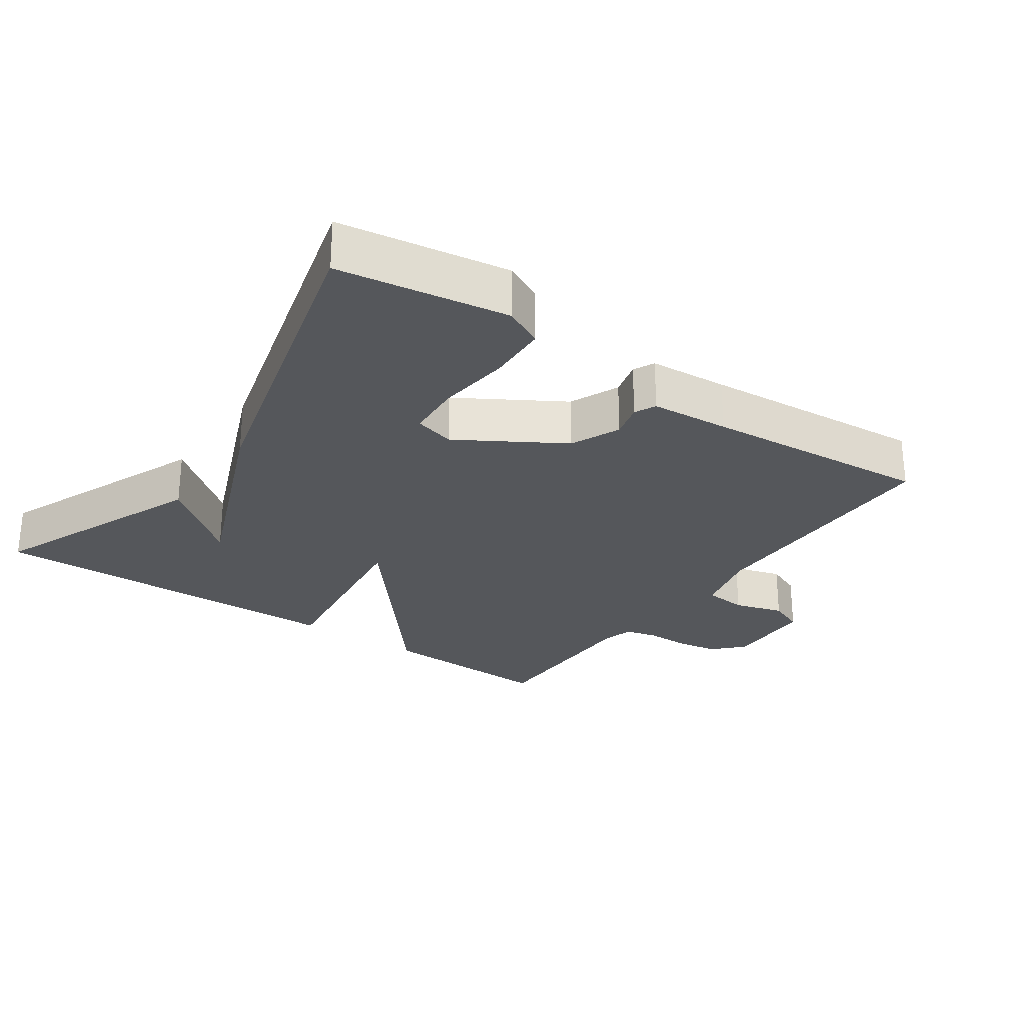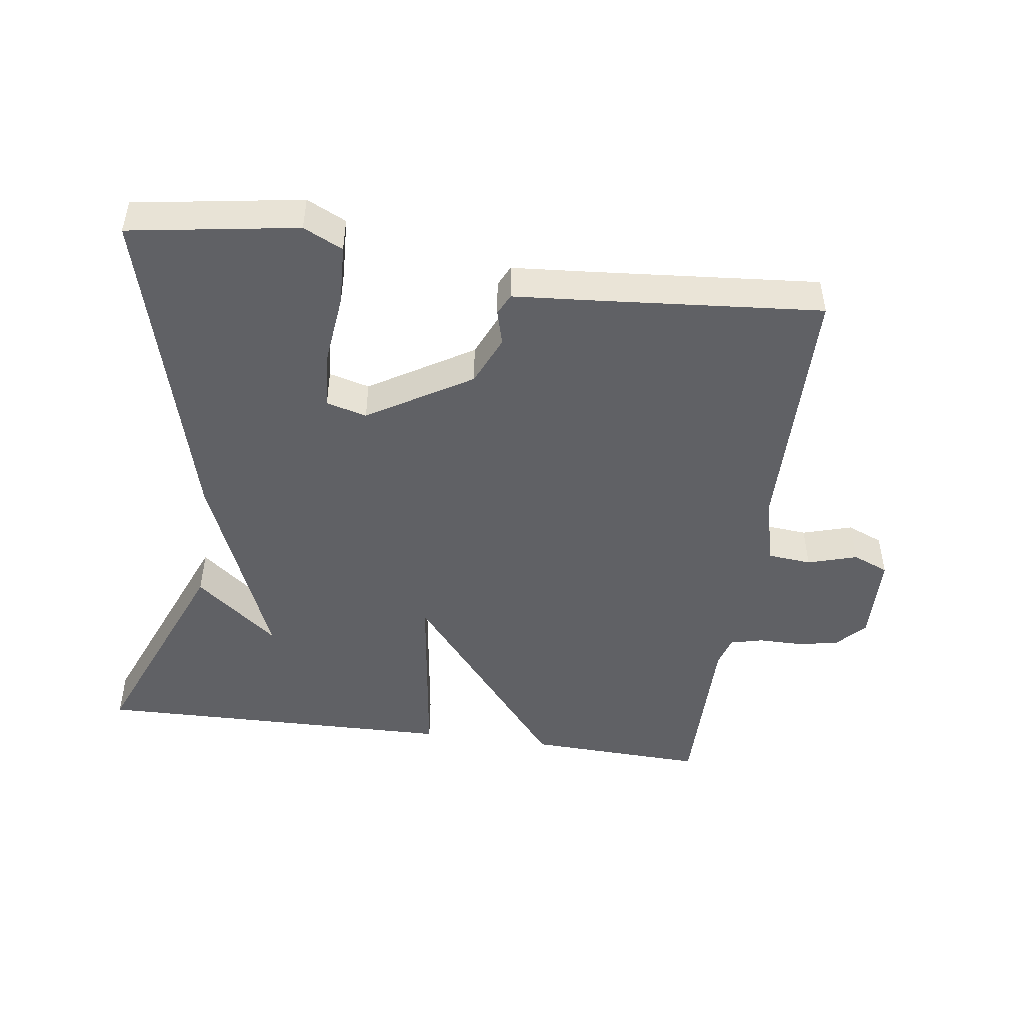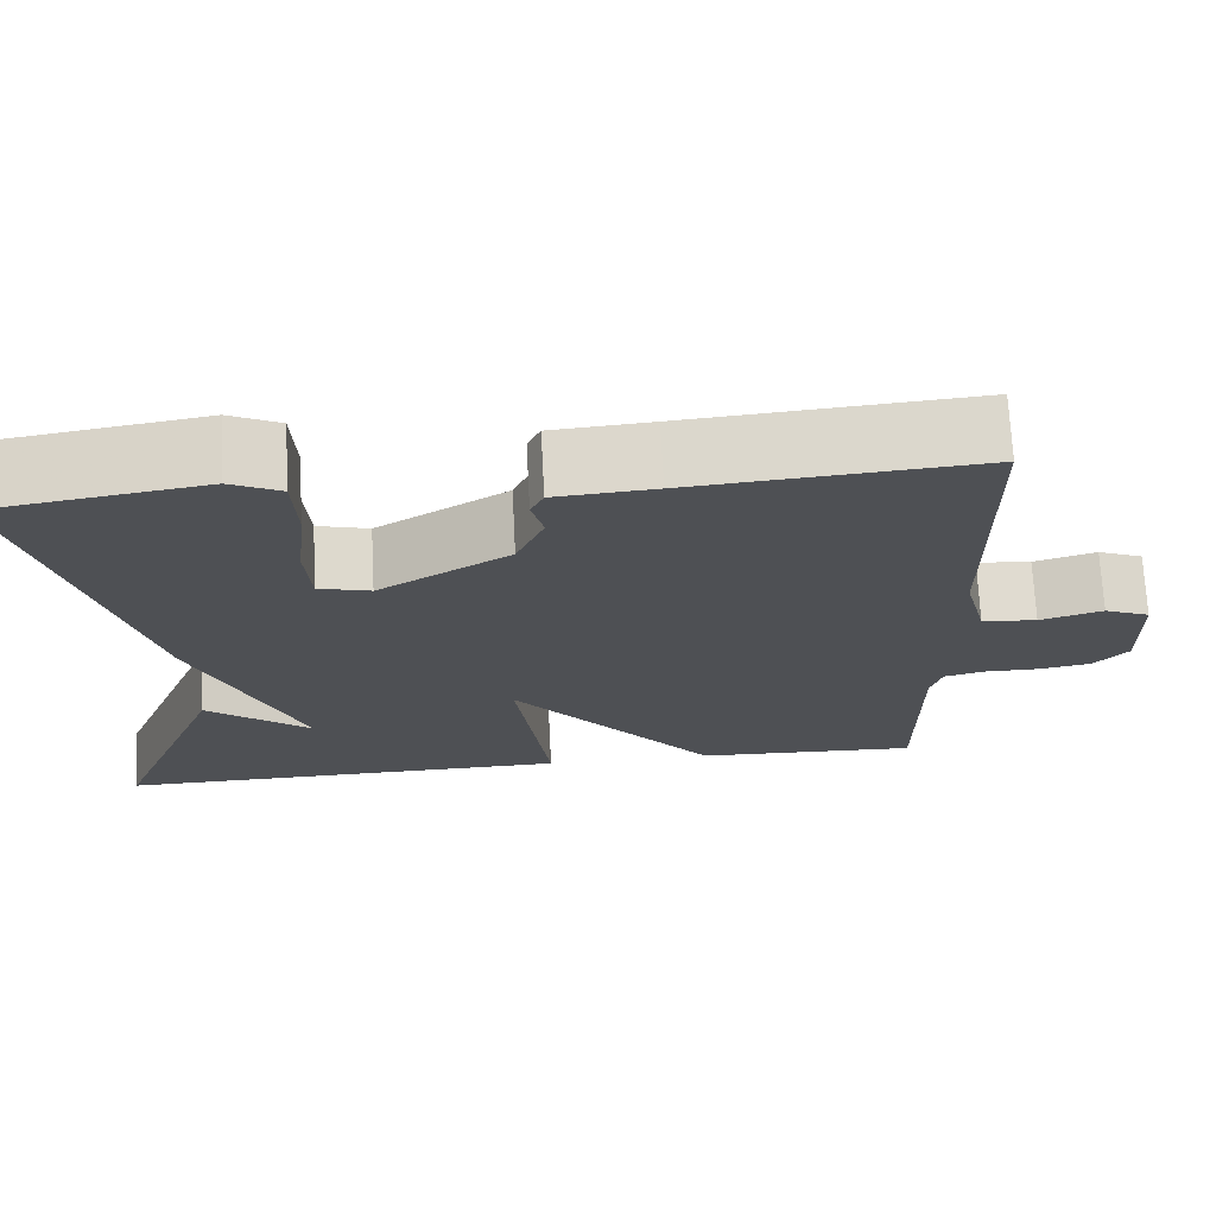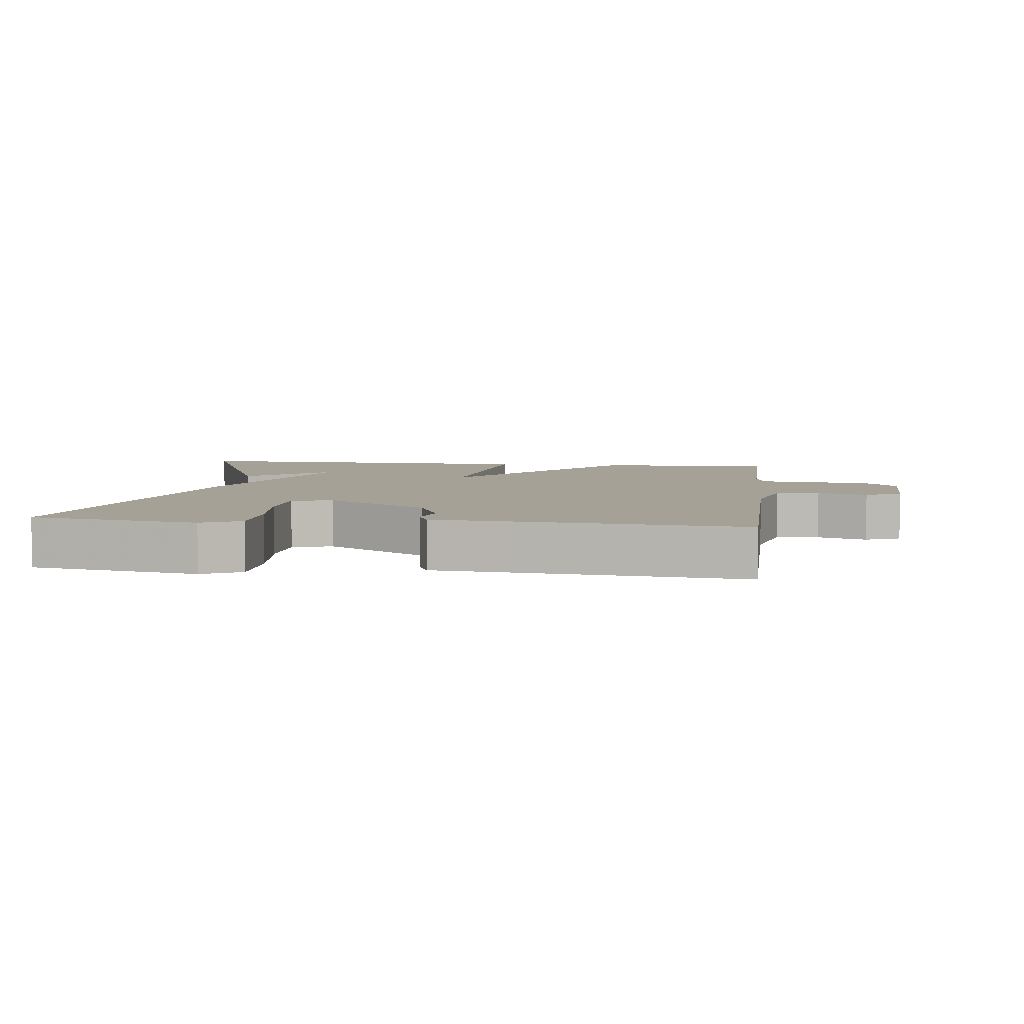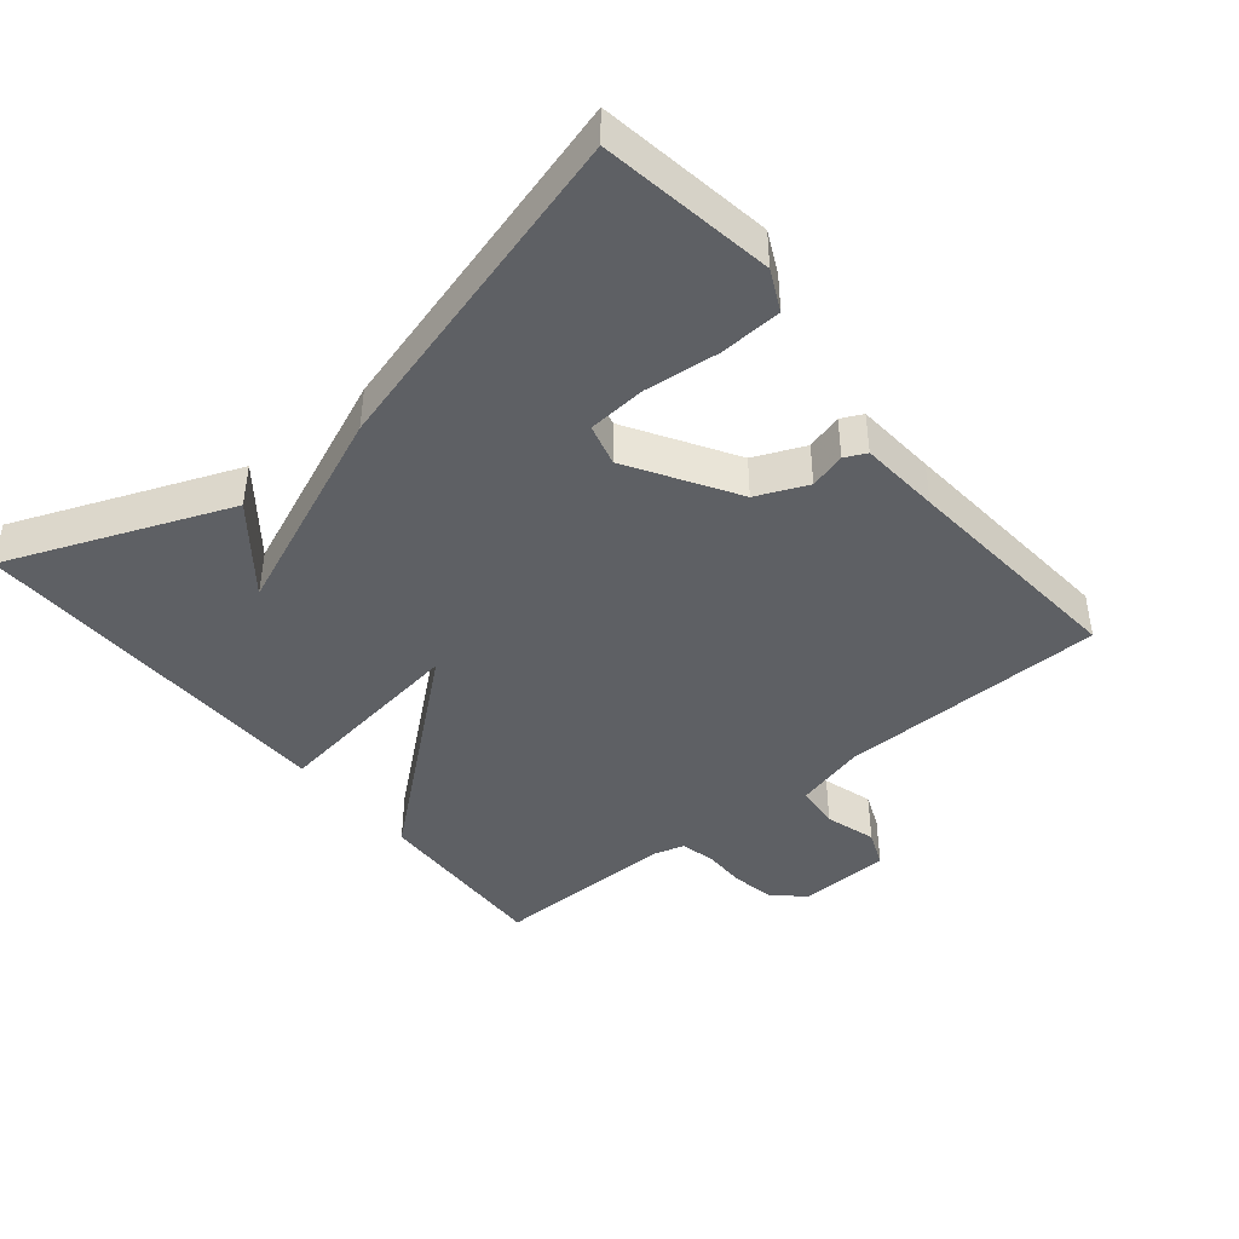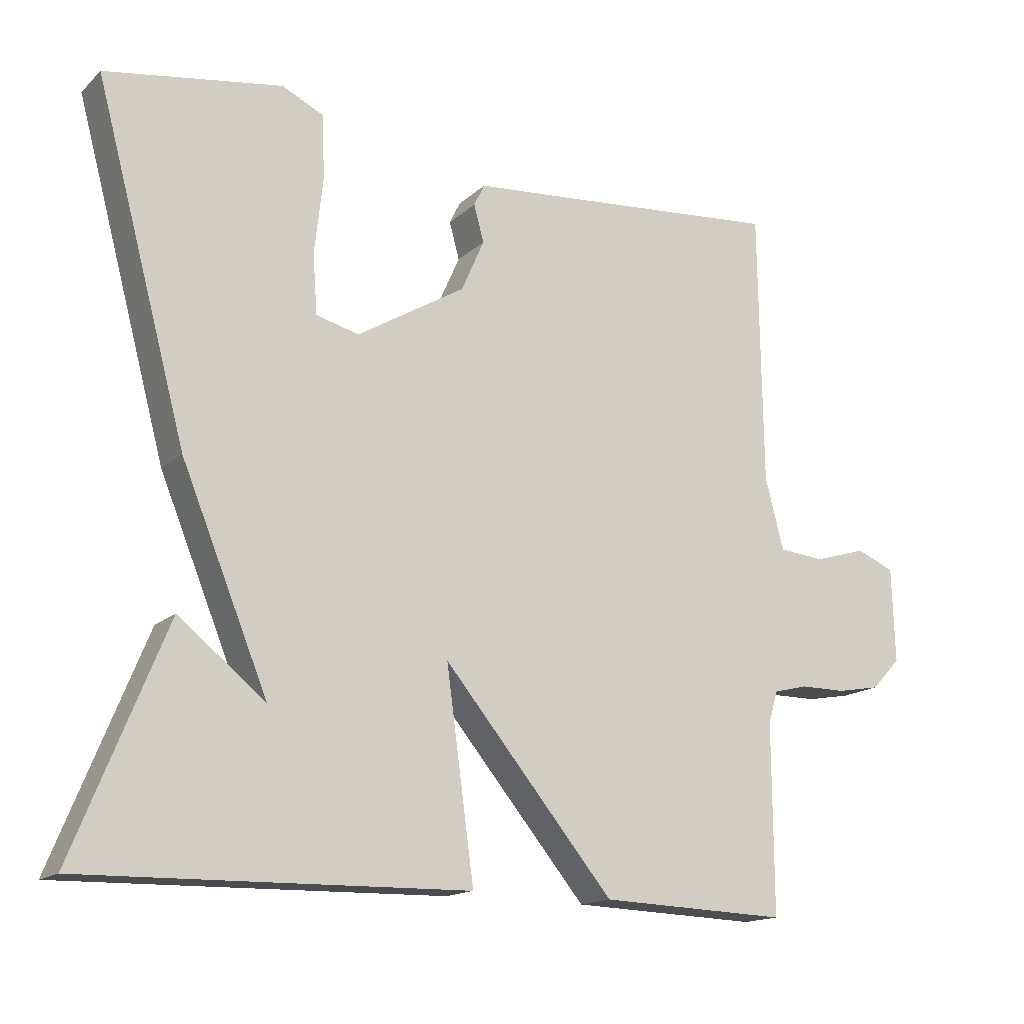
<metadata>
{"format":"obj","ext":"obj","renderer":"f3d","projection":"perspective","resolution":1024,"background":"white","views":[{"elev":-26.7,"azim":-35.0,"up":"+Y"},{"elev":-47.6,"azim":-7.9,"up":"+Y"},{"elev":71.2,"azim":-2.9,"up":"+Z"},{"elev":6.0,"azim":7.0,"up":"+Y"},{"elev":-43.0,"azim":-50.4,"up":"+Y"},{"elev":-15.6,"azim":-29.6,"up":"+Z"}]}
</metadata>
<code>
v -0.5 0.07 0.5
v -0.252 0.07 0.539
v -0.194 0.07 0.511
v -0.19 0.07 0.422
v -0.202 0.07 0.314
v -0.196 0.07 0.231
v -0.136 0.07 0.215
v 0.016 0.07 0.307
v 0.048 0.07 0.38
v 0.034 0.07 0.432
v 0.049 0.07 0.463
v 0.165 0.07 0.472
v 0.5 0.07 0.5
v 0.505 0.07 0.115
v 0.531 0.07 0.014
v 0.595 0.07 0.008
v 0.668 0.07 0.03
v 0.721 0.07 0.008
v 0.725 0.07 -0.125
v 0.685 0.07 -0.168
v 0.624 0.07 -0.179
v 0.56 0.07 -0.179
v 0.512 0.07 -0.191
v 0.499 0.07 -0.236
v 0.5 0.07 -0.5
v 0.237 0.07 -0.49
v -0.002 0.07 -0.201
v 0.037 0.07 -0.49
v -0.5 0.07 -0.5
v -0.371 0.07 -0.182
v -0.249 0.07 -0.28
v -0.371 0.07 0.018
v -0.5 0 0.5
v -0.252 0 0.539
v -0.194 0 0.511
v -0.19 0 0.422
v -0.202 0 0.314
v -0.196 0 0.231
v -0.136 0 0.215
v 0.016 0 0.307
v 0.048 0 0.38
v 0.034 0 0.432
v 0.049 0 0.463
v 0.165 0 0.472
v 0.5 0 0.5
v 0.505 0 0.115
v 0.531 0 0.014
v 0.595 0 0.008
v 0.668 0 0.03
v 0.721 0 0.008
v 0.725 0 -0.125
v 0.685 0 -0.168
v 0.624 0 -0.179
v 0.56 0 -0.179
v 0.512 0 -0.191
v 0.499 0 -0.236
v 0.5 0 -0.5
v 0.237 0 -0.49
v -0.002 0 -0.201
v 0.037 0 -0.49
v -0.5 0 -0.5
v -0.371 0 -0.182
v -0.249 0 -0.28
v -0.371 0 0.018
f 1 2 3
f 32 1 3
f 31 32 3
f 29 30 31
f 27 28 29 31
f 24 25 26 27
f 23 24 27
f 22 23 27
f 20 21 22
f 19 20 22
f 18 19 22
f 17 18 22
f 16 17 22
f 15 16 22 27
f 14 15 27 31
f 12 13 14 31
f 9 10 11 12
f 8 9 12
f 3 4 5
f 31 3 5
f 31 5 6
f 8 12 31
f 7 8 31
f 6 7 31
f 35 34 33
f 35 33 64
f 35 64 63
f 63 62 61
f 63 61 60 59
f 59 58 57 56
f 59 56 55
f 59 55 54
f 54 53 52
f 54 52 51
f 54 51 50
f 54 50 49
f 54 49 48
f 59 54 48 47
f 63 59 47 46
f 63 46 45 44
f 44 43 42 41
f 44 41 40
f 37 36 35
f 37 35 63
f 38 37 63
f 63 44 40
f 63 40 39
f 63 39 38
f 1 33 34 2
f 2 34 35 3
f 3 35 36 4
f 4 36 37 5
f 5 37 38 6
f 6 38 39 7
f 7 39 40 8
f 8 40 41 9
f 9 41 42 10
f 10 42 43 11
f 11 43 44 12
f 12 44 45 13
f 13 45 46 14
f 14 46 47 15
f 15 47 48 16
f 16 48 49 17
f 17 49 50 18
f 18 50 51 19
f 19 51 52 20
f 20 52 53 21
f 21 53 54 22
f 22 54 55 23
f 23 55 56 24
f 24 56 57 25
f 25 57 58 26
f 26 58 59 27
f 27 59 60 28
f 28 60 61 29
f 29 61 62 30
f 30 62 63 31
f 31 63 64 32
f 32 64 33 1

</code>
